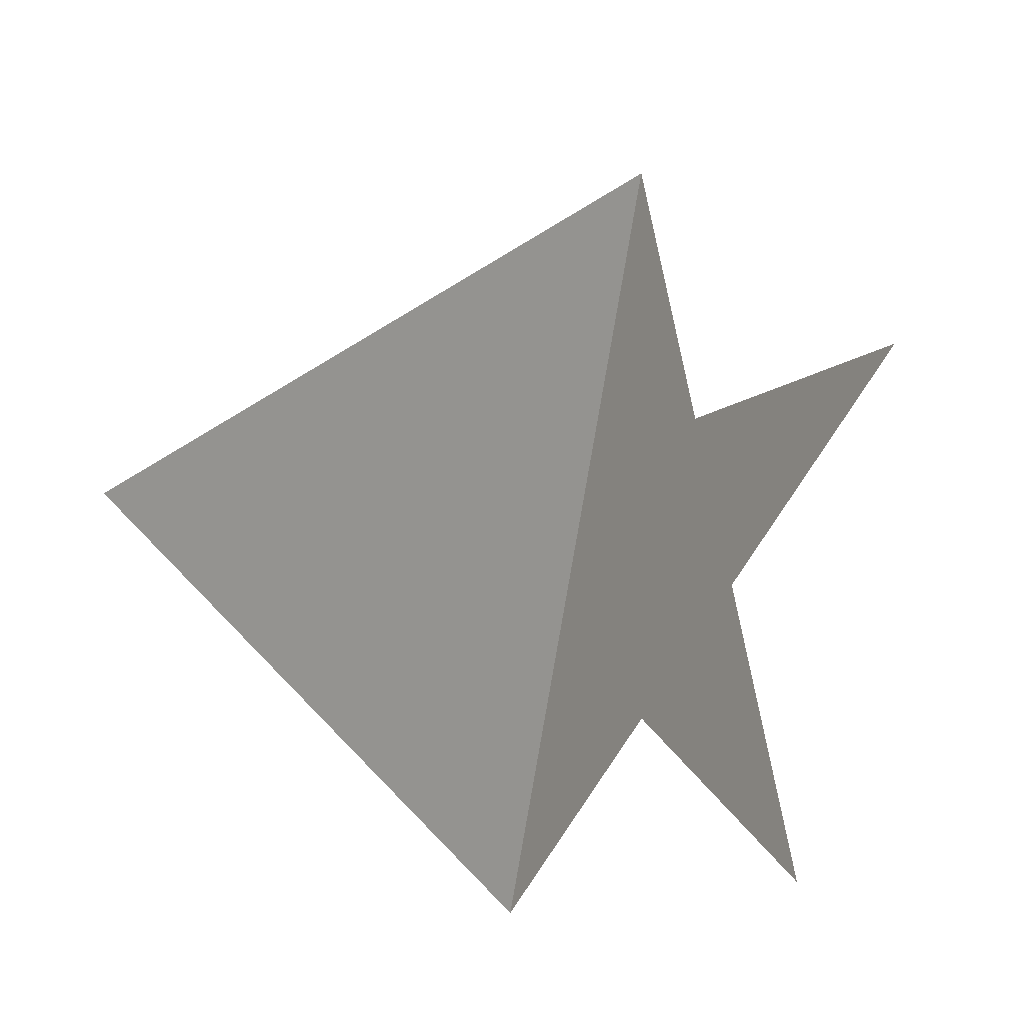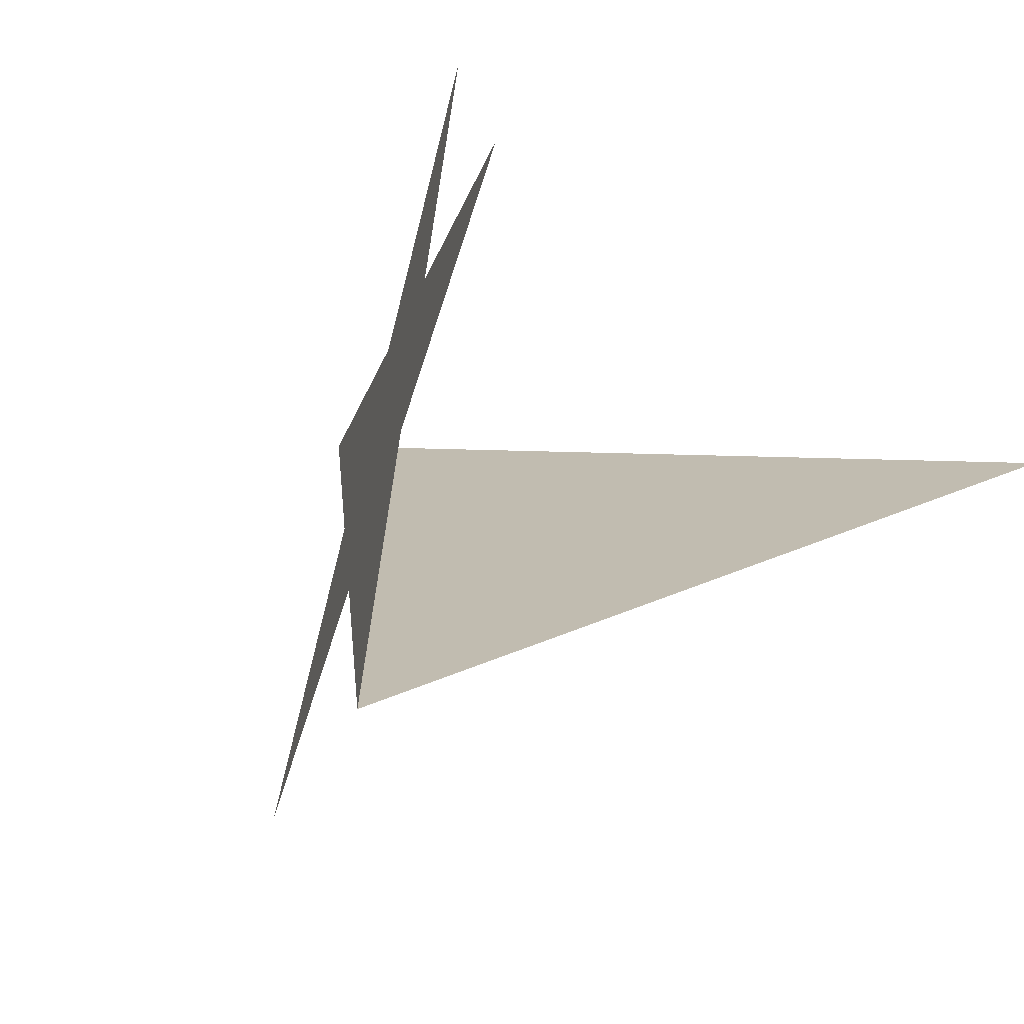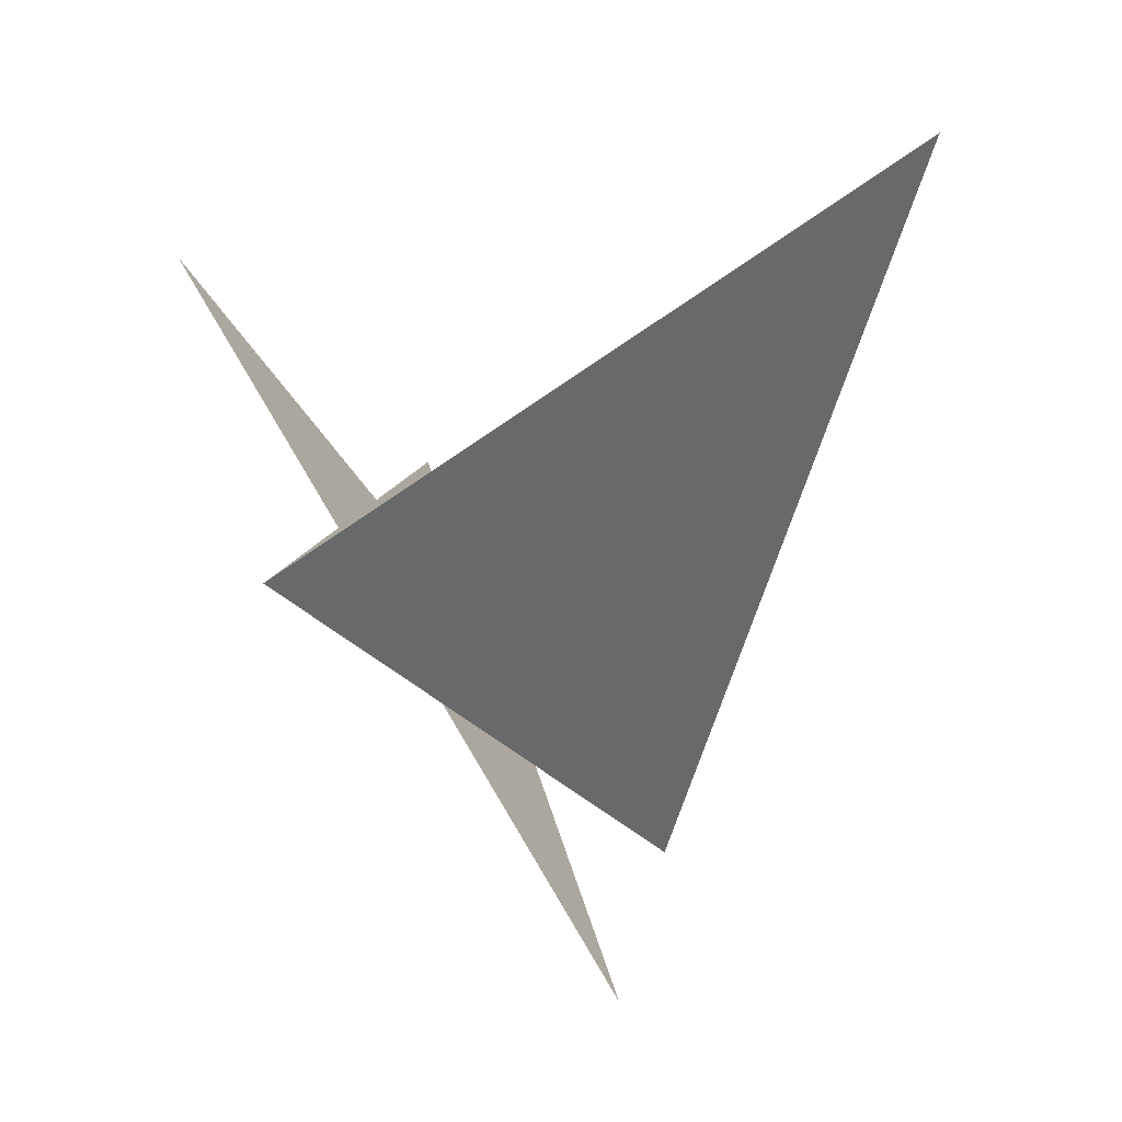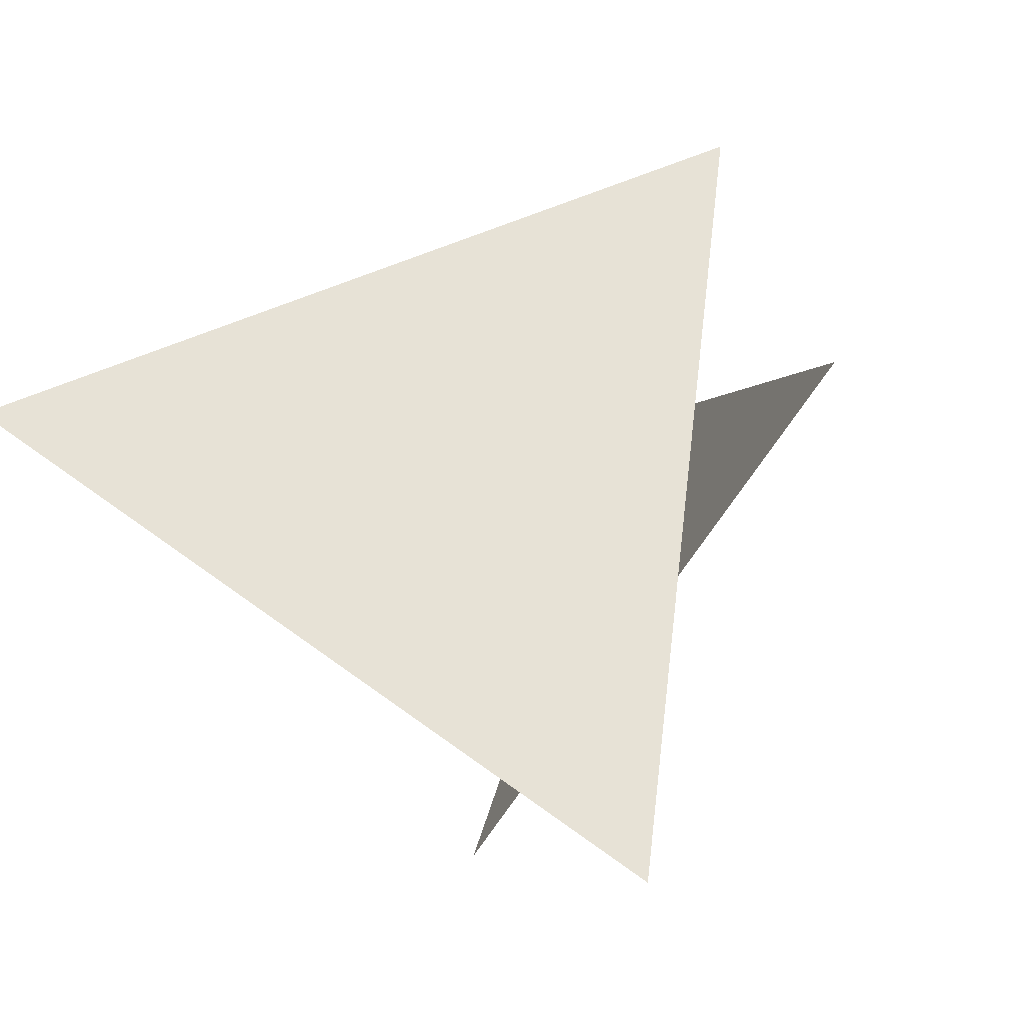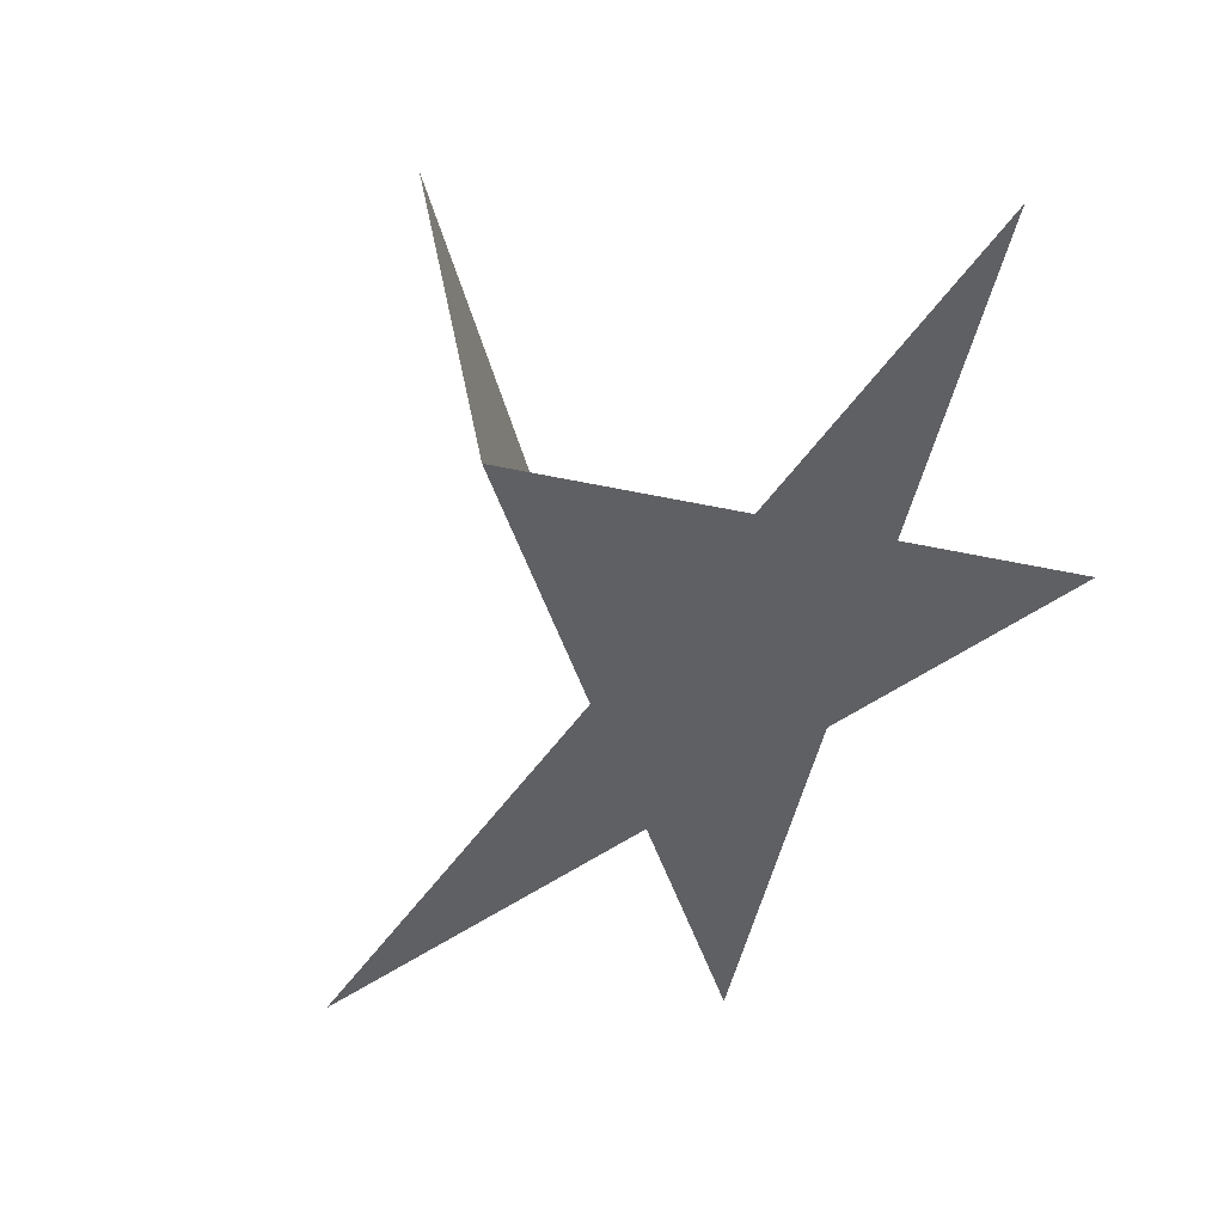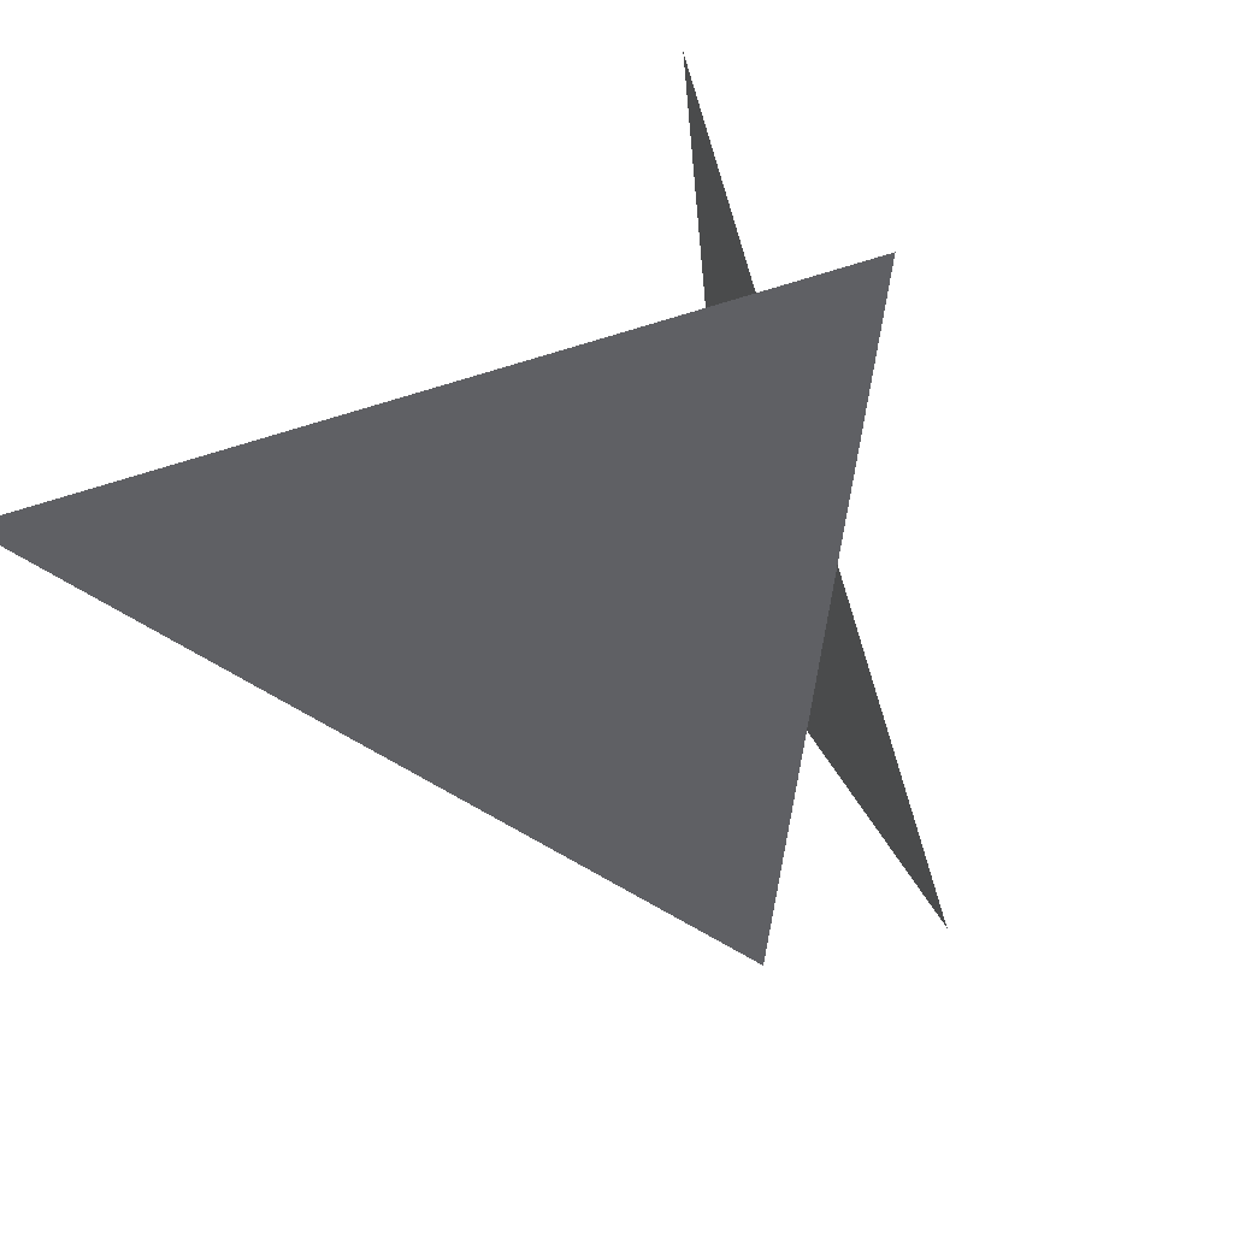
<metadata>
{"format":"obj","ext":"obj","renderer":"f3d","projection":"perspective","resolution":1024,"background":"white","views":[{"elev":77.6,"azim":1.2,"up":"+Y"},{"elev":-56.2,"azim":131.6,"up":"+Z"},{"elev":-7.2,"azim":-162.8,"up":"+Y"},{"elev":-42.1,"azim":-55.5,"up":"+Z"},{"elev":44.9,"azim":21.2,"up":"+Z"},{"elev":28.5,"azim":-48.2,"up":"+Z"}]}
</metadata>
<code>
v 0.1716 0.4696 -0.2939
v 0.1716 -0.4696 0.2939
v -0.1716 -0.4696 -0.2939
v 0.4696 0.2939 -0.1716
v -0.4696 0.2939 0.1716
v -0.4696 -0.2939 -0.1716
v 0.4696 -0.2939 0.1716
v 0.2939 -0.1716 0.4696
v -0.2939 -0.1716 -0.4696
v -0.2939 0.1716 0.4696
v 0.2939 0.1716 -0.4696
v -0.1533 -0.056 -0.5566
v 0.1533 -0.056 0.5566
v 0.1533 0.056 -0.5566
v -0.1533 0.056 0.5566
v 0.056 -0.5566 0.1533
v -0.056 -0.5566 -0.1533
v -0.056 0.5566 0.1533
v 0.056 0.5566 -0.1533
v 0.5566 0.1533 -0.056
v -0.5566 0.1533 0.056
v -0.5566 -0.1533 -0.056
v 0.5566 -0.1533 0.056
v -0.137 -0.5256 0.2033
v 0.137 -0.5256 -0.2033
v 0.137 0.5256 0.2033
v -0.137 0.5256 -0.2033
v -0.5256 0.2033 -0.137
v 0.5256 0.2033 0.137
v 0.5256 -0.2033 -0.137
v -0.5256 -0.2033 0.137
v 0.2033 -0.137 -0.5256
v -0.2033 -0.137 0.5256
v -0.2033 0.137 -0.5256
v 0.2033 0.137 0.5256
v 0.4309 0.05004 -0.385
v -0.4309 0.05004 0.385
v -0.4309 -0.05004 -0.385
v 0.4309 -0.05004 0.385
v 0.05004 -0.385 0.4309
v -0.05004 -0.385 -0.4309
v -0.05004 0.385 0.4309
v 0.05004 0.385 -0.4309
v -0.385 0.4309 0.05004
v 0.385 0.4309 -0.05004
v 0.385 -0.4309 0.05004
v -0.385 -0.4309 -0.05004
v 0.4196 0.3749 0.1406
v -0.4196 0.3749 -0.1406
v -0.4196 -0.3749 0.1406
v 0.4196 -0.3749 -0.1406
v -0.3749 0.1406 -0.4196
v 0.3749 0.1406 0.4196
v 0.3749 -0.1406 -0.4196
v -0.3749 -0.1406 0.4196
v -0.1406 -0.4196 0.3749
v 0.1406 -0.4196 -0.3749
v 0.1406 0.4196 0.3749
v -0.1406 0.4196 -0.3749
v -0.1716 0.4696 0.2939
v 0.1297 0.2598 -0.04553
v -0.1297 0.2598 0.04553
v -0.1297 -0.2598 -0.04553
v 0.1297 -0.2598 0.04553
v 0.2598 -0.04553 0.1297
v -0.2598 -0.04553 -0.1297
v -0.2598 0.04553 0.1297
v 0.2598 0.04553 -0.1297
v -0.04553 0.1297 0.2598
v 0.04553 0.1297 -0.2598
v 0.04553 -0.1297 0.2598
v -0.04553 -0.1297 -0.2598
f 65 40 32 53 17 4
f 65 4 17 53 32 40
f 44 40 32
f 32 40 44

</code>
